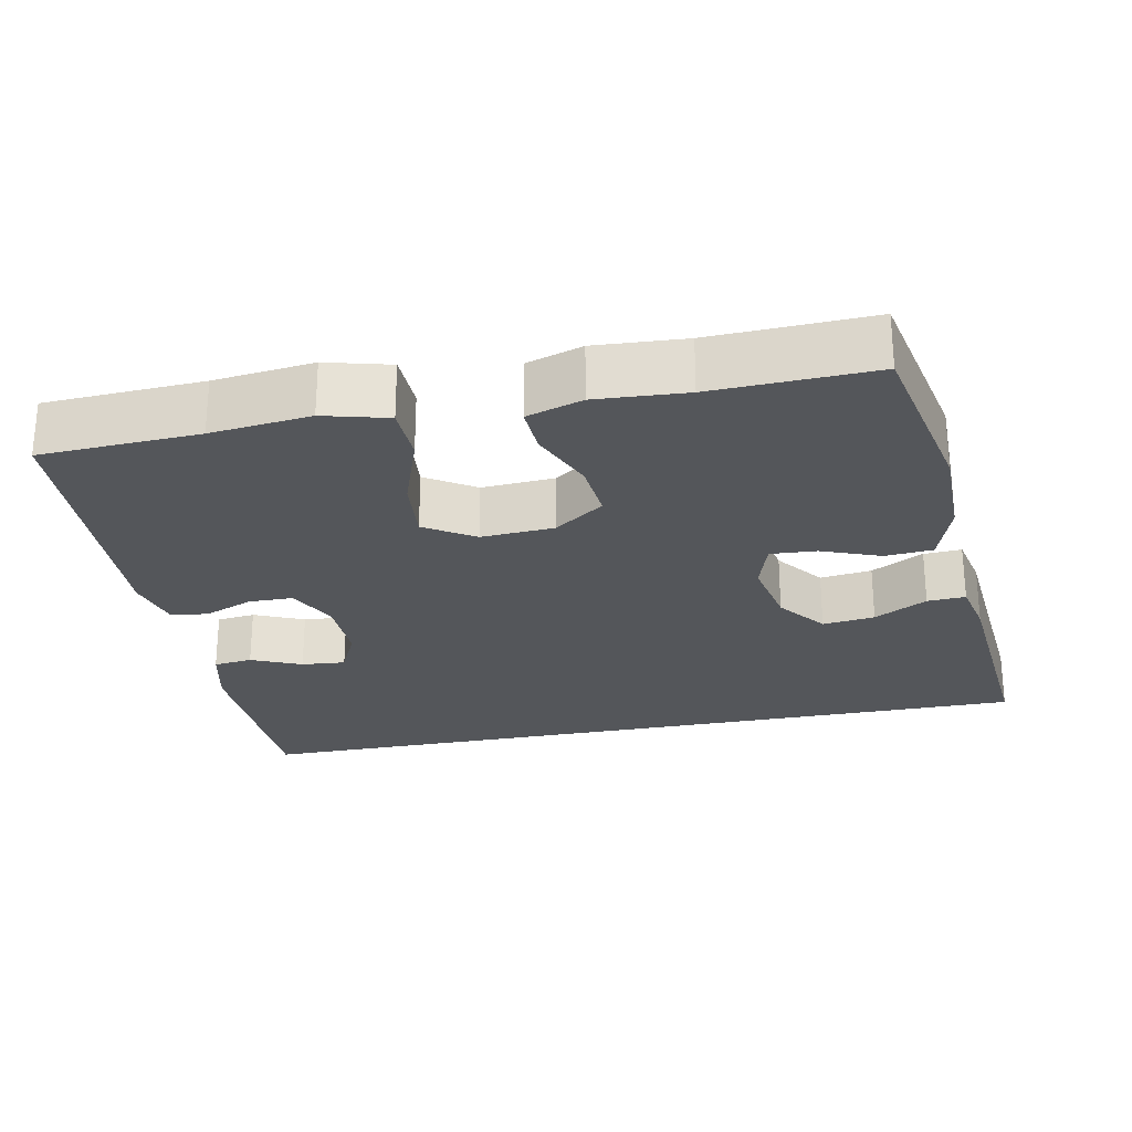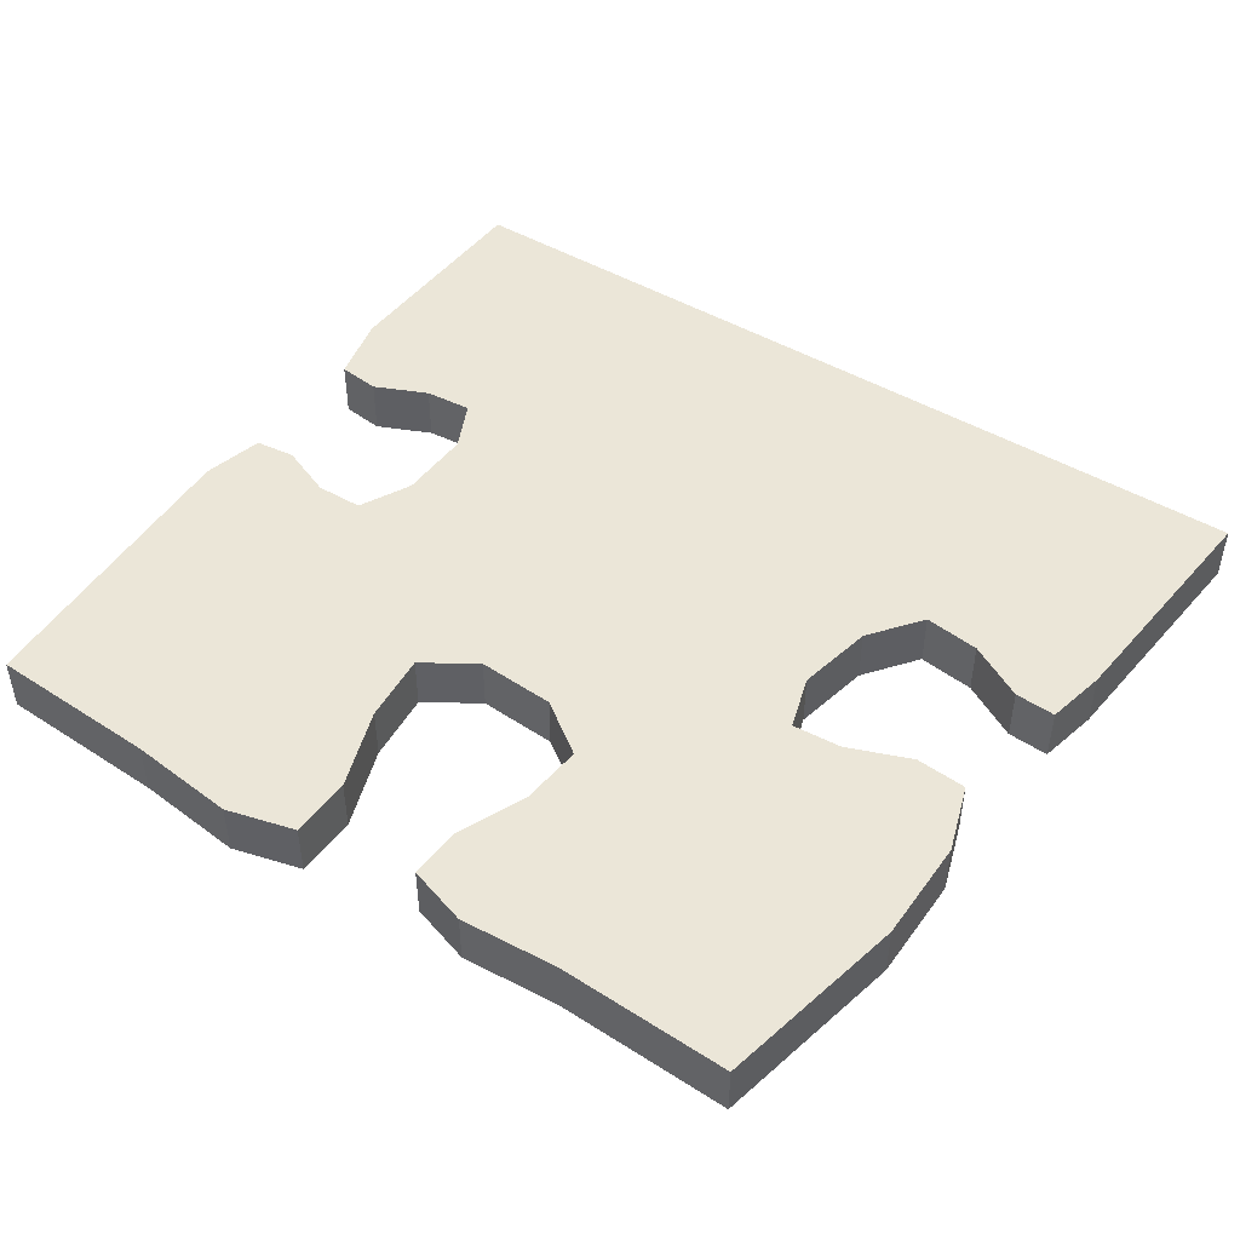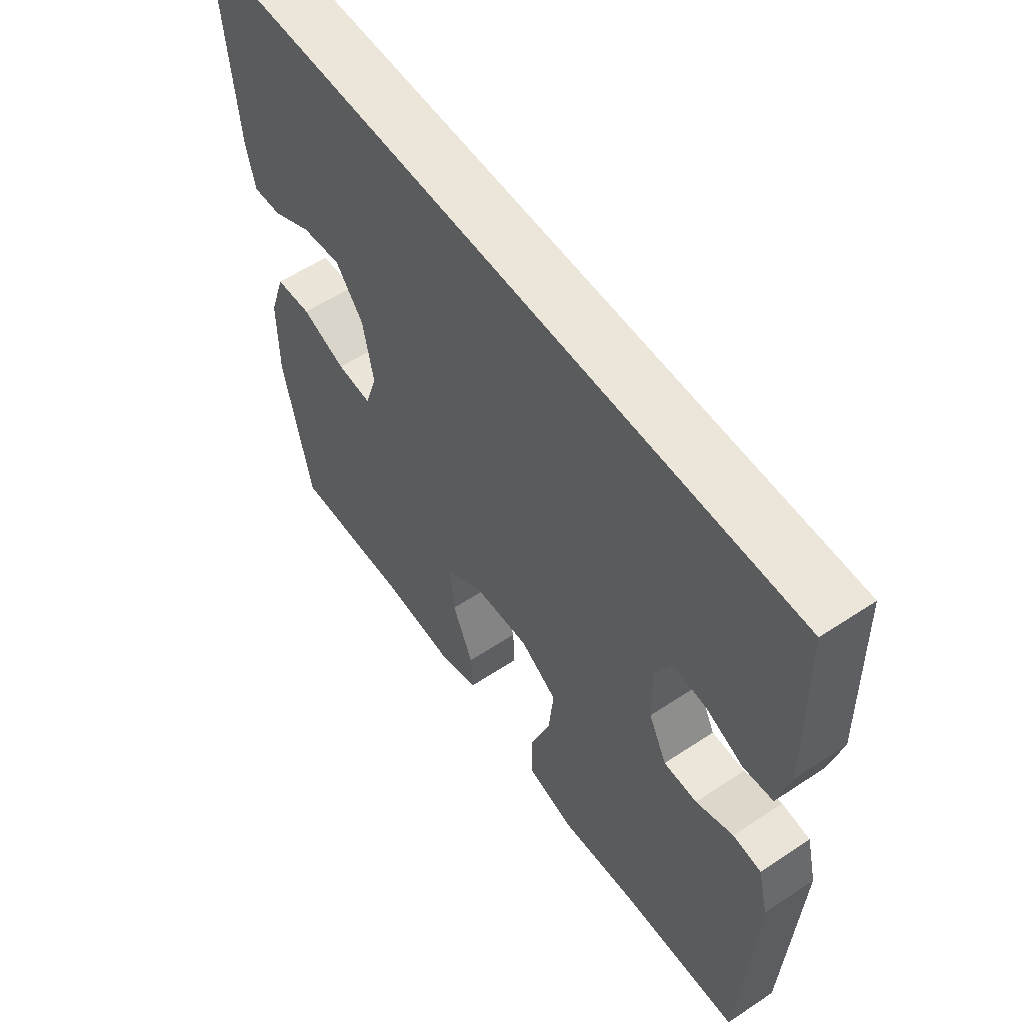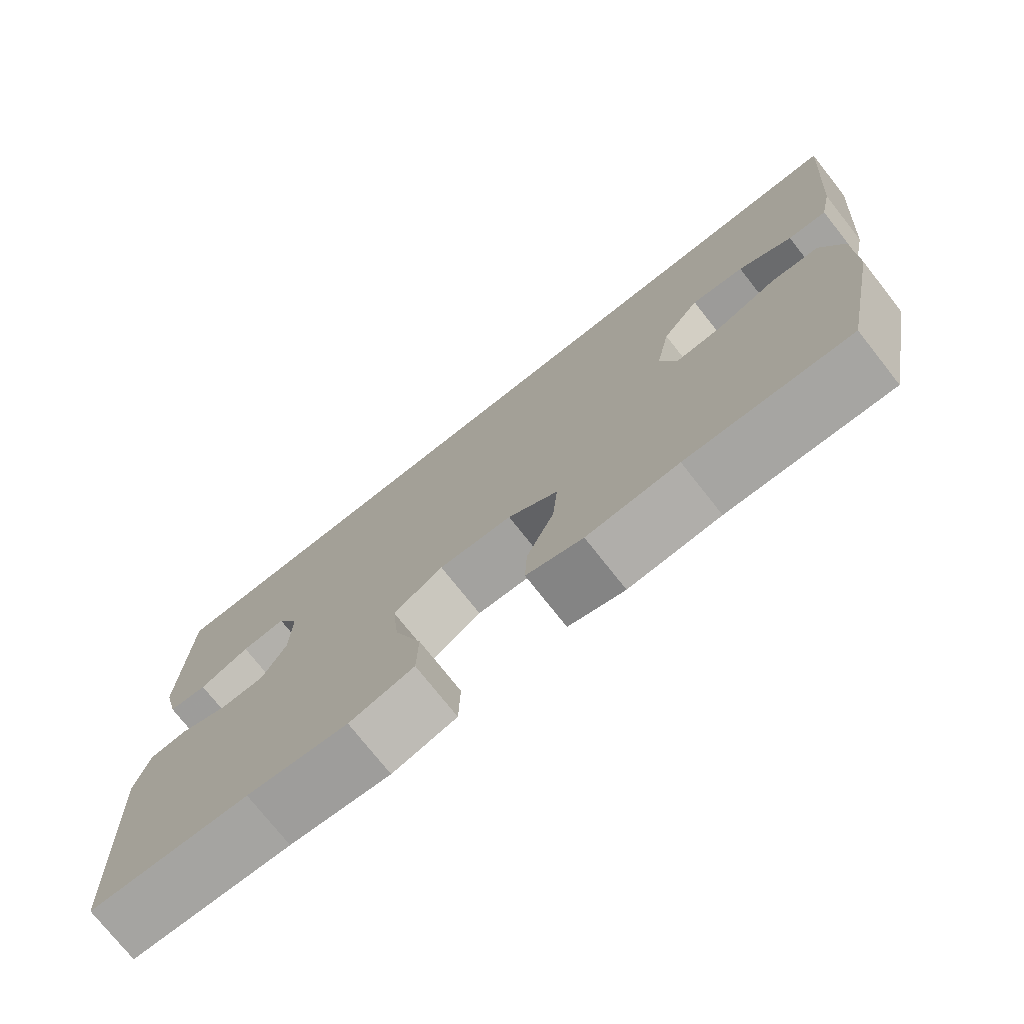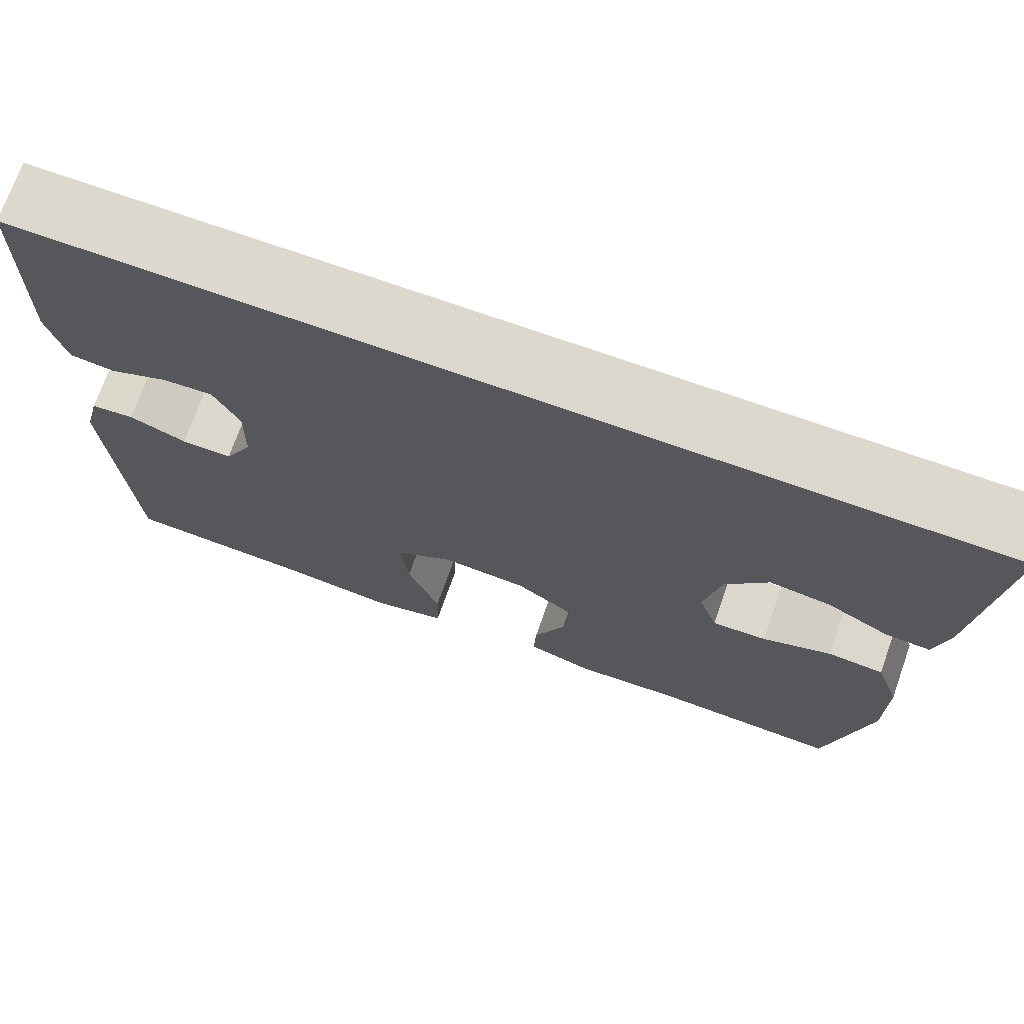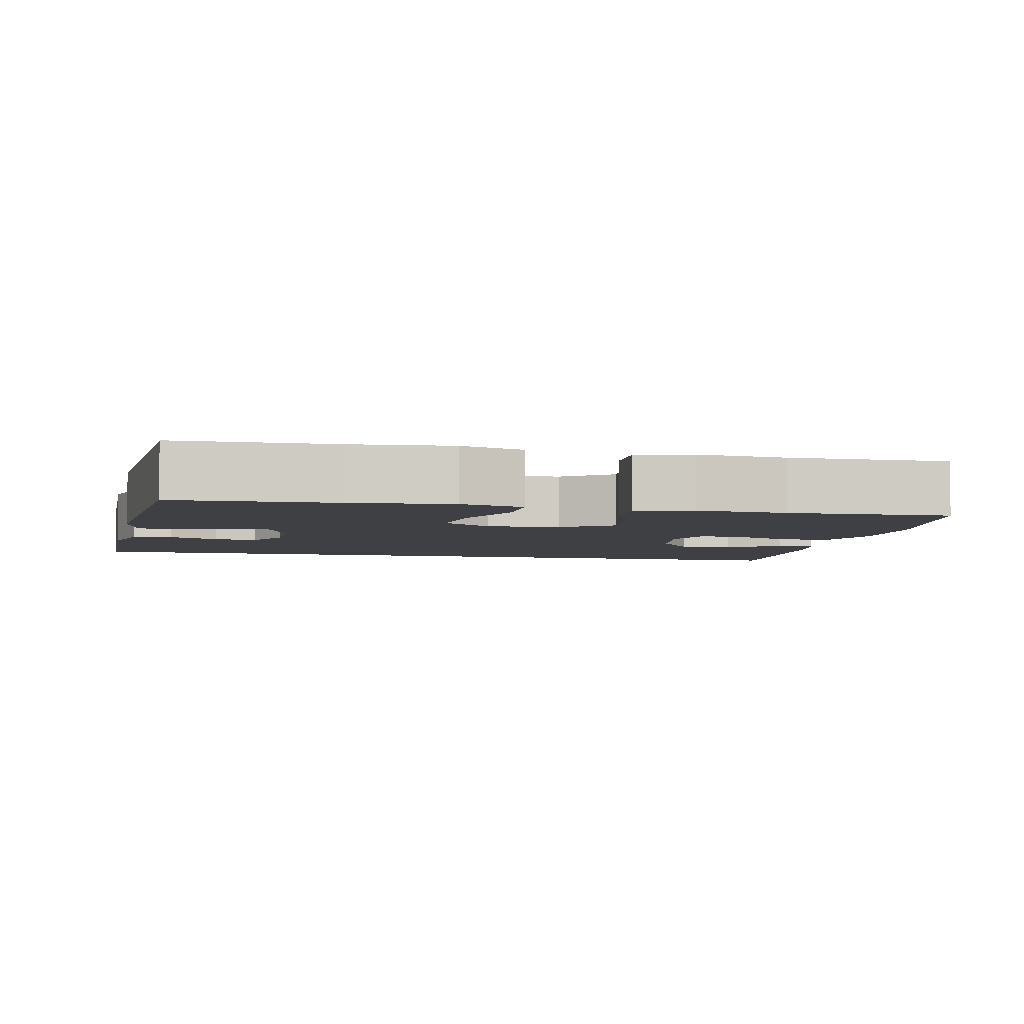
<metadata>
{"format":"obj","ext":"obj","renderer":"f3d","projection":"perspective","resolution":1024,"background":"white","views":[{"elev":-25.6,"azim":-168.6,"up":"+Y"},{"elev":46.6,"azim":-146.1,"up":"+Y"},{"elev":56.9,"azim":55.3,"up":"+Z"},{"elev":-75.2,"azim":-141.7,"up":"+Z"},{"elev":72.2,"azim":-160.5,"up":"+Z"},{"elev":-4.7,"azim":166.8,"up":"+Y"}]}
</metadata>
<code>
v 0.514 0.07 0.5
v 0.521 0.07 0.221
v 0.5 0.07 0.135
v 0.447 0.07 0.129
v 0.379 0.07 0.159
v 0.319 0.07 0.164
v 0.289 0.07 0.101
v 0.291 0.07 0.007
v 0.324 0.07 -0.059
v 0.384 0.07 -0.06
v 0.451 0.07 -0.033
v 0.502 0.07 -0.039
v 0.521 0.07 -0.116
v 0.5 0.07 -0.5
v 0.284 0.07 -0.51
v 0.148 0.07 -0.525
v 0.061 0.07 -0.502
v 0.059 0.07 -0.424
v 0.096 0.07 -0.32
v 0.105 0.07 -0.231
v 0.038 0.07 -0.188
v -0.061 0.07 -0.194
v -0.129 0.07 -0.242
v -0.122 0.07 -0.322
v -0.085 0.07 -0.41
v -0.082 0.07 -0.476
v -0.158 0.07 -0.5
v -0.281 0.07 -0.492
v -0.5 0.07 -0.5
v -0.549 0.07 -0.257
v -0.549 0.07 -0.125
v -0.52 0.07 -0.038
v -0.455 0.07 -0.033
v -0.375 0.07 -0.064
v -0.312 0.07 -0.068
v -0.29 0.07 0.001
v -0.309 0.07 0.099
v -0.359 0.07 0.165
v -0.43 0.07 0.156
v -0.502 0.07 0.117
v -0.554 0.07 0.114
v -0.57 0.07 0.19
v -0.596 0.07 0.5
v 0.514 0 0.5
v 0.521 0 0.221
v 0.5 0 0.135
v 0.447 0 0.129
v 0.379 0 0.159
v 0.319 0 0.164
v 0.289 0 0.101
v 0.291 0 0.007
v 0.324 0 -0.059
v 0.384 0 -0.06
v 0.451 0 -0.033
v 0.502 0 -0.039
v 0.521 0 -0.116
v 0.5 0 -0.5
v 0.284 0 -0.51
v 0.148 0 -0.525
v 0.061 0 -0.502
v 0.059 0 -0.424
v 0.096 0 -0.32
v 0.105 0 -0.231
v 0.038 0 -0.188
v -0.061 0 -0.194
v -0.129 0 -0.242
v -0.122 0 -0.322
v -0.085 0 -0.41
v -0.082 0 -0.476
v -0.158 0 -0.5
v -0.281 0 -0.492
v -0.5 0 -0.5
v -0.549 0 -0.257
v -0.549 0 -0.125
v -0.52 0 -0.038
v -0.455 0 -0.033
v -0.375 0 -0.064
v -0.312 0 -0.068
v -0.29 0 0.001
v -0.309 0 0.099
v -0.359 0 0.165
v -0.43 0 0.156
v -0.502 0 0.117
v -0.554 0 0.114
v -0.57 0 0.19
v -0.596 0 0.5
f 39 40 41 42
f 38 39 42 43
f 37 38 43 1
f 31 32 33 34
f 31 34 35
f 28 29 30 31
f 28 31 35
f 27 28 35 36
f 24 25 26 27
f 23 24 27 36
f 16 17 18 19
f 15 16 19 20
f 14 15 20
f 13 14 20
f 10 11 12 13
f 9 10 13 20
f 8 9 20 21
f 2 3 4 5
f 2 5 6
f 1 2 6
f 37 1 6
f 22 23 36 37
f 22 37 6 7
f 7 8 21 22
f 85 84 83 82
f 86 85 82 81
f 44 86 81 80
f 77 76 75 74
f 78 77 74
f 74 73 72 71
f 78 74 71
f 79 78 71 70
f 70 69 68 67
f 79 70 67 66
f 62 61 60 59
f 63 62 59 58
f 63 58 57
f 63 57 56
f 56 55 54 53
f 63 56 53 52
f 64 63 52 51
f 48 47 46 45
f 49 48 45
f 49 45 44
f 49 44 80
f 80 79 66 65
f 50 49 80 65
f 65 64 51 50
f 1 44 45 2
f 2 45 46 3
f 3 46 47 4
f 4 47 48 5
f 5 48 49 6
f 6 49 50 7
f 7 50 51 8
f 8 51 52 9
f 9 52 53 10
f 10 53 54 11
f 11 54 55 12
f 12 55 56 13
f 13 56 57 14
f 14 57 58 15
f 15 58 59 16
f 16 59 60 17
f 17 60 61 18
f 18 61 62 19
f 19 62 63 20
f 20 63 64 21
f 21 64 65 22
f 22 65 66 23
f 23 66 67 24
f 24 67 68 25
f 25 68 69 26
f 26 69 70 27
f 27 70 71 28
f 28 71 72 29
f 29 72 73 30
f 30 73 74 31
f 31 74 75 32
f 32 75 76 33
f 33 76 77 34
f 34 77 78 35
f 35 78 79 36
f 36 79 80 37
f 37 80 81 38
f 38 81 82 39
f 39 82 83 40
f 40 83 84 41
f 41 84 85 42
f 42 85 86 43
f 43 86 44 1

</code>
